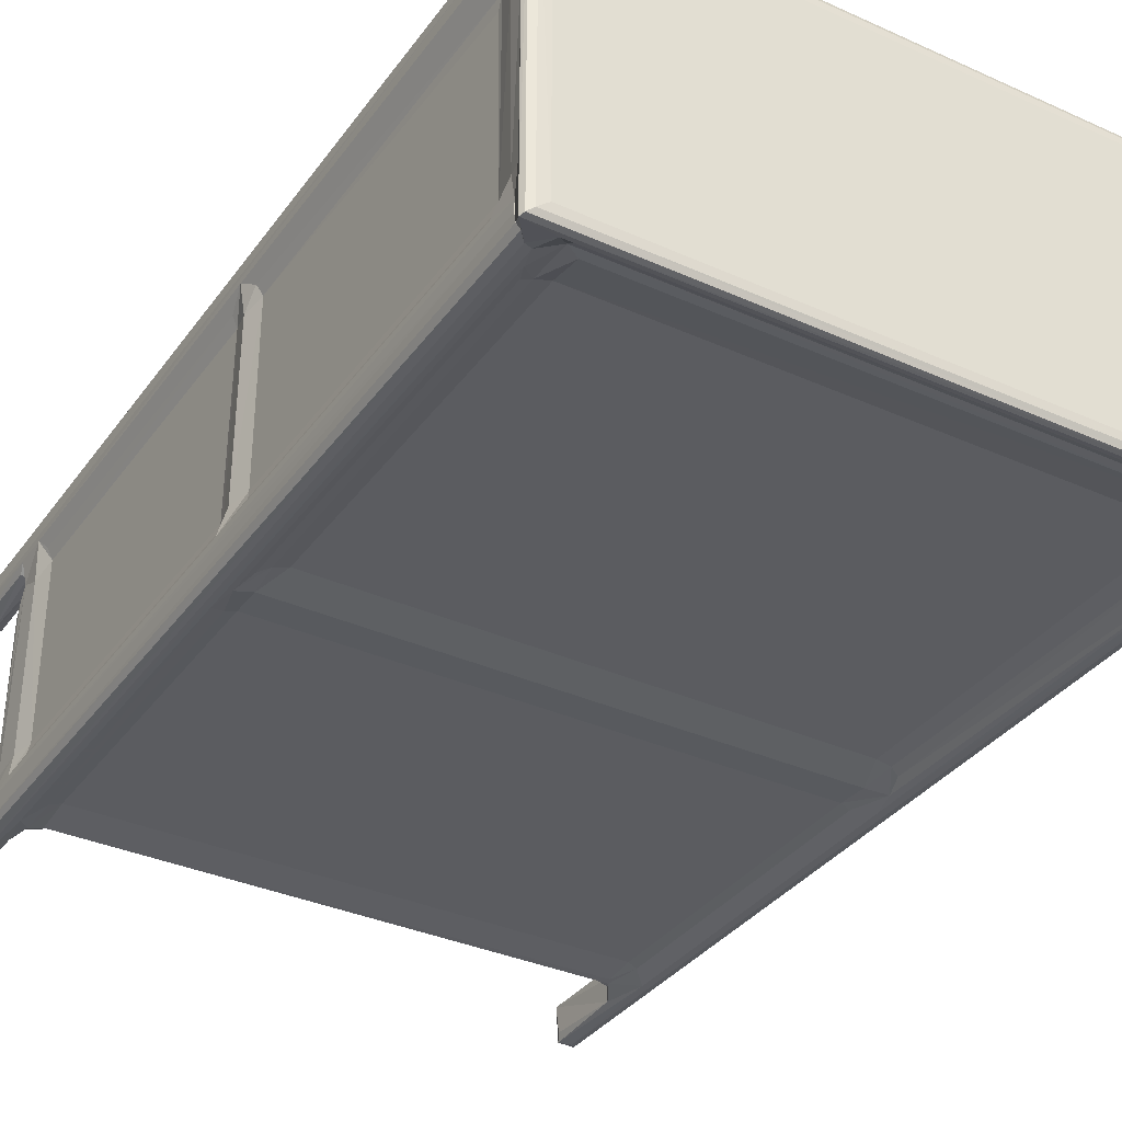
<metadata>
{"format":"obj","ext":"obj","renderer":"f3d","projection":"perspective","resolution":1024,"background":"white","views":[{"elev":-35.0,"azim":-30.9,"up":"+Y"}]}
</metadata>
<code>
v 0.2838 0.171 0.2692
v 0.03486 0.6226 0.6183
v 0.7991 0.01861 0.6037
v 0.7299 0.5739 -0.0005361
v 0.3102 2.85 0.1559
v 0.05429 2.468 0.6207
v 1.077 2.951 0.7438
v 0.01542 2.015 6.804
v 0.1825 2.782 6.045
v 1.009 2.959 6.079
v 1.681 0.2568 0.1815
v 1.625 2.793 0.09804
v 1.777 1.734 0.6331
v 1.267 0.05561 9.606
v 1.718 0.2844 6.741
v 1.746 2.387 7.475
v 1.58 2.837 6.567
v 0.4086 4.322 9.579
v 0.7998 3.787 6.923
v 0.404 3.947 7.247
v 0.09526 2.56 9.912
v 0.7867 4.358 11.26
v 0.5907 3.57 11.25
v 2.134 0.3722 8.485
v 2.276 0.691 7.657
v 2.305 0.5711 11.4
v 3.08 0.5564 8.692
v 3.576 0.8598 8.268
v 3.365 1.452 8.297
v 3.042 0.7869 11.53
v 2.143 1.817 7.793
v 1.314 3.531 7.222
v 2.532 2.045 9.111
v 1.683 3.869 9.059
v 1.375 4.354 8.406
v 2.222 4.357 9.49
v 3.269 1.578 8.614
v 3.037 2.646 9.49
v 3.062 3.651 9.646
v 0.4691 5.906 6.638
v 0.9671 5.161 6.901
v 1.05 5.76 6.394
v 0.7755 17.63 11.18
v 0.5317 15.74 6.545
v 0.8554 14.94 6.358
v 0.3903 17.57 7.839
v 0.3984 16.87 9.528
v 1.372 6.046 7.05
v 1.677 18.11 9.076
v 1.376 17.69 8.393
v 1.375 15.91 6.922
v 1.164 15.82 6.503
v 2.221 17.69 9.49
v 3.037 17.69 9.645
v 42.51 0.5901 8.612
v 41.72 0.8008 8.31
v 42.63 1.979 9.072
v 42.24 3.574 9.645
v 42.25 0.5902 9.183
v 42.08 1.457 8.308
v 41.97 1.151 8.264
v 42.24 1.575 8.615
v 42.24 2.646 9.49
v -0.0004983 1.222 69.55
v 1.262 0.05546 35.6
v 3.037 0.7869 35.05
v 0.09455 2.564 38.26
v 0.6298 3.68 37.93
v 0.01232 1.976 38.15
v 2.328 0.5767 34.97
v 2.947 0.5901 37.4
v 0.7848 4.364 37.19
v 42.24 0.7869 11.53
v 42.2 0.5903 37.41
v 0.2827 0.1675 69.72
v 0.05212 0.5808 69.62
v 0.4021 4.214 38.96
v 0.7855 4.341 40.63
v 0.5903 3.57 40.97
v 1.687 0.2297 37.41
v 2.178 0.5711 39.07
v 2.881 0.8811 39.57
v 3.821 1.102 39.76
v 1.282 0.05648 69
v 0.7792 17.61 37.33
v 41.43 1.102 39.76
v 0.7573 0.0242 69.18
v 0.01635 2.066 69.58
v 1.686 0.2341 67.57
v 2.169 0.5671 66.42
v 3.824 1.102 66.52
v 0.5785 3.56 66.87
v 2.854 0.8706 66.39
v 0.7854 4.371 66.72
v 41.45 1.102 66.5
v 0.106 2.59 67.11
v -0.6552 -0.5168 71.1
v -0.5017 -0.4102 71.43
v -0.08272 -0.06309 71.6
v 0.6748 0.5147 71.67
v 0.4168 4.466 68.52
v 0.1724 4.371 69.77
v -0.4911 3.29 70.74
v 2.761 0.582 69.57
v 1.652 -0.4328 70.77
v 3.741 0.5908 68.94
v 2.872 0.1719 70.34
v 45.79 -0.4277 71.4
v 44.61 0.4919 71.67
v 0.7424 17.77 66.85
v -0.2843 18.38 70.47
v -0.5119 21.68 71.42
v 0.4363 17.36 68.22
v 0.2872 16.95 69.46
v -0.02021 21.27 71.62
v 0.7041 20.75 71.68
v 41.98 0.3113 70.14
v 42.36 0.5903 68.94
v 42.24 -0.04655 70.53
v 42.34 0.5905 69.55
v 0.4102 16.51 7.185
v 0.2541 18.84 0.3041
v -0.007327 19.65 0.6045
v 1.021 18.51 0.6473
v 1.002 19.01 -0.01974
v 0.2785 21.22 0.1805
v 0.03599 19.27 7.819
v 0.2566 18.8 7.09
v 0.6817 18.55 7.131
v 0.04755 20.74 0.6329
v 0.7573 21.42 0.6326
v 1.703 18.9 0.2545
v 1.63 21.18 0.1153
v 1.761 20.63 0.629
v 1.282 18.53 7.466
v 1.67 18.83 6.637
v 1.796 19.54 6.531
v 1.275 21.4 0.6328
v 1.211 17.64 7.749
v 0.03316 19.3 10.37
v 0.4162 18.48 11.14
v 2.262 19.01 7.486
v 2.244 20.41 7.595
v 2.969 19.2 7.618
v 4.111 20.17 7.061
v 4.513 19.22 6.484
v 2.382 18.44 9.229
v 3.837 18.96 8.551
v 1.689 21.15 7.212
v 3.397 20.19 7.876
v 2.169 20.77 8.657
v 2.874 20.4 8.461
v 3.774 20.19 12.13
v 5.193 19.56 6.287
v 4.609 20.08 6.56
v 8.897 20.19 13.65
v 20.25 20.18 13.65
v 40.63 20.07 6.535
v 40.1 19.51 6.285
v 40.82 19.22 6.482
v 42.49 18.45 9.229
v 41.45 20.19 7.189
v 24.78 20.18 12.61
v 0.4428 18.44 37.31
v -0.0005208 20.08 69.64
v 2.183 20.76 69.49
v 6.042 20.02 13.15
v 5.776 19.81 14.31
v 8.429 19.8 15.22
v 4.33 20.14 13.28
v 6.17 19.8 35.86
v 1.637 21.19 69.01
v 3.764 20.19 39.77
v 0.02695 19.29 39.05
v 0.2707 21.21 69.98
v 0.04687 20.74 69.39
v 1.276 21.4 69.28
v 5.459 19.88 35.58
v 4.309 20.14 34.87
v 13.3 19.8 36.18
v 13.72 19.8 15.78
v 15.76 20.18 13.5
v 17.9 19.8 14.89
v 18.87 20.18 12.41
v 18.92 19.89 13.97
v 22.92 20.18 37.1
v 20.2 20.18 37.7
v 17.83 19.8 35.72
v 19.1 19.92 36.47
v 0.4004 17.25 39
v 0.7727 17.64 40.6
v 0.4208 18.47 40.33
v 6.246 19.8 42.26
v 5.338 19.9 42.41
v 5.234 20.18 37.35
v 4.343 20.15 40.97
v 10.33 20.15 37.92
v 10.72 19.88 41.14
v 17.44 20.18 40.38
v 12.73 20.13 40.09
v 0.7869 16.9 66.42
v 0.03111 19.29 67.3
v 0.7584 21.42 69.54
v 2.871 20.4 68.79
v 3.786 20.19 68.8
v 7.551 19.8 62.66
v 6.348 19.79 63.25
v 4.255 20.18 64.75
v 17.88 19.8 42.17
v 14.42 20.17 38.01
v 18.76 20.2 37.66
v 19 19.9 42.48
v 20.22 20.18 40.51
v 21.33 20.29 39.11
v 24.2 20.28 39.21
v 24.75 20.18 40.91
v 20.45 20.19 66.2
v 13.95 19.8 62.31
v 17.85 19.8 63.43
v 19.74 20.09 64.97
v 19 19.9 63.59
v 23.86 20.19 68.79
v -0.6526 21.76 71.07
v 0.04964 19.06 69.6
v 0.7673 21.78 71.08
v 1.918 21.53 70.3
v 3.13 20.93 70.28
v 3.821 20.4 69.6
v 3.037 21.7 70.78
v 5.504 19.89 64.16
v 7.568 20.18 64.77
v 12.12 19.91 62.72
v 13.13 20.18 63.83
v 45.36 21.32 71.61
v 44.6 20.76 71.68
v 42.94 21.33 70.56
v 45.78 21.67 71.42
v 42.24 17.69 9.645
v 43.7 0.1374 0.2556
v 43.51 0.6766 0.6345
v 44.99 0.1697 0.1294
v 43.97 0.5928 -0.0006492
v 43.59 2.757 0.1926
v 44.52 0.02643 0.6325
v 43.54 0.3231 6.82
v 44.93 2.862 0.1118
v 44.29 2.952 0.2424
v 43.64 2.786 6.086
v 44.3 2.957 6.031
v 45.25 0.6353 0.6283
v 45.21 2.492 0.6166
v 45.24 2.234 6.588
v 44.96 2.863 5.783
v 44.02 0.05543 10.34
v 42.91 0.8222 7.828
v 42.95 0.5768 11.36
v 43.51 1.971 6.884
v 43.13 1.773 7.776
v 43.94 3.699 7.117
v 44.44 3.84 6.957
v 44.17 4.869 7.023
v 43.59 3.856 9.088
v 43.05 4.358 9.49
v 43.88 3.684 8.434
v 44.86 4.334 9.593
v 44.89 3.675 7.152
v 45.18 2.556 10.09
v 44.49 4.403 11.22
v 43.9 6.075 6.961
v 44.24 6.333 6.363
v 44.75 5.774 6.556
v 43.9 17.7 8.392
v 44.87 5.514 7.17
v 44.8 15.76 6.601
v 44.88 17.35 7.836
v 44.87 16.88 9.53
v 44.49 17.6 11.24
v 42.24 0.7869 35.05
v 44.01 0.05553 36.19
v 44.69 3.568 11.76
v 44.49 4.357 37.18
v 42.96 0.5736 34.92
v 45.28 1.27 69.48
v 44.99 0.1655 69.9
v 45.18 2.552 37.26
v 45.23 2.39 39.91
v 44.63 3.733 37.89
v 44.49 17.59 37.21
v 43.59 0.2253 37.99
v 42.43 0.8683 39.83
v 44.52 0.02588 69.07
v 43.11 0.5671 39.5
v 44.49 4.351 40.73
v 44.68 3.577 40.94
v 44.87 3.982 38.96
v 45.22 0.5779 69.55
v 43.87 0.08188 68.75
v 44.49 17.6 40.63
v 44.87 16.88 38.99
v 44.49 4.331 66.72
v 45.18 2.562 67.27
v 45.26 1.986 68.86
v 44.7 3.535 66.59
v 42.73 0.7728 66.72
v 43.21 -0.437 70.77
v 45.32 -0.03322 71.61
v 45.93 -0.5195 71.08
v 44.05 -0.1625 70.04
v 45.6 0.5675 70.45
v 44.84 4.517 68.34
v 45.58 3.614 70.5
v 45.05 4.389 69.61
v 44.49 16.88 66.73
v 45.93 21.78 71.09
v 44.84 17.07 68.4
v 45.1 17.13 69.77
v 41.53 19.2 7.115
v 42.7 18.95 8.556
v 42.26 19.21 7.575
v 43.9 15.91 6.923
v 44.27 15.67 6.37
v 44.11 17.54 7.703
v 43.05 17.69 9.491
v 43.59 17.94 9.064
v 43.55 18.93 0.3306
v 44.33 18.51 0.6411
v 44.17 19.02 -0.01623
v 43.6 21.15 0.2168
v 45.03 18.82 0.2397
v 44.28 20.69 -0.04784
v 43.49 19.47 6.515
v 44.17 18.52 6.735
v 43.51 18.9 7.196
v 44 21.4 0.6321
v 45 21.21 0.2035
v 44.52 21.42 0.6324
v 45.25 19.32 0.633
v 45.28 20.04 0.6332
v 45.23 20.74 0.6335
v 44.07 18.28 7.382
v 43.04 20.41 7.566
v 42.38 20.39 7.785
v 43.59 21.15 7.358
v 43.11 20.77 8.413
v 44.98 18.72 7.562
v 45.25 19.29 9.951
v 44.78 18.3 11
v 26.54 19.99 13.18
v 26.4 19.8 14.4
v 28.42 19.8 15.05
v 29.33 20.18 13.62
v 33.17 19.8 15.86
v 30.65 19.8 36.14
v 39.02 19.79 14.75
v 36.21 20.18 13.54
v 24.84 20.17 36.3
v 26.4 19.8 35.9
v 39.1 20.17 12.41
v 39.86 19.91 13.74
v 40.93 20.16 14.07
v 39.41 19.8 35.74
v 44.76 18.27 37.84
v 44.52 21.42 69.72
v 40.93 20.17 37.32
v 41.52 20.2 40.65
v 42.4 20.4 68.78
v 45.25 19.28 39.31
v 43.89 21.36 69.4
v 26.46 20.18 40.46
v 25.92 19.9 41.96
v 26.61 20.18 37.5
v 26.6 19.8 42.23
v 33.69 20.16 38.1
v 33.3 20.18 39.84
v 35.46 19.89 41.24
v 34.82 19.91 36.81
v 39.29 19.8 42.21
v 24.8 20.18 64.36
v 28.1 19.8 62.77
v 25.98 19.9 64.29
v 26.66 19.79 63.35
v 39.07 19.8 63.16
v 36.62 19.8 62.79
v 39.47 20.17 40.68
v 40.93 20.16 42.14
v 44.84 18.46 40.36
v 43.11 20.77 68.79
v 45 21.21 69.11
v 45.25 19.32 67.98
v 39.93 19.92 64.5
v 40.91 20.16 65.55
v 41.46 20.19 68.8
v 44.53 17.78 66.41
v 45.28 19.71 69.58
v 45.23 20.74 69.42
v 26.78 20.18 65.76
v 29.56 20.18 64.47
v 41.45 20.4 69.6
v 42.67 20.8 70.14
v 32.75 19.95 62.87
v 37.88 20.18 64.85
v 43.85 21.69 70.77
v 45.73 19.59 70.68
v 45.49 21.28 70.27
f 1 2 5
f 1 5 4
f 5 2 6
f 2 8 6
f 6 8 9
f 5 10 7
f 5 9 10
f 6 9 5
f 1 11 3
f 1 4 11
f 4 12 11
f 11 12 13
f 3 15 14
f 3 11 15
f 11 13 15
f 4 5 12
f 5 7 12
f 13 12 16
f 7 17 12
f 12 17 16
f 7 10 17
f 9 19 10
f 9 20 19
f 9 8 20
f 8 21 18
f 8 18 20
f 21 22 18
f 15 25 24
f 14 15 24
f 14 24 26
f 25 27 24
f 25 28 27
f 25 29 28
f 24 30 26
f 24 27 30
f 13 16 15
f 15 31 25
f 15 16 31
f 10 19 32
f 10 32 17
f 16 17 32
f 31 16 33
f 32 35 34
f 32 34 16
f 33 16 34
f 31 37 29
f 31 33 37
f 25 31 29
f 33 39 38
f 33 34 39
f 34 36 39
f 20 41 19
f 20 40 41
f 40 42 41
f 40 44 42
f 44 45 42
f 40 20 46
f 20 18 47
f 20 47 46
f 18 22 47
f 32 41 48
f 19 41 32
f 42 48 41
f 32 48 35
f 35 49 34
f 34 49 36
f 42 51 48
f 42 52 51
f 45 52 42
f 48 51 50
f 48 50 35
f 35 50 49
f 49 53 36
f 36 54 39
f 36 53 54
f 28 55 27
f 28 56 55
f 37 33 57
f 33 38 57
f 38 39 58
f 29 37 60
f 28 29 60
f 55 59 27
f 56 28 61
f 60 37 62
f 37 57 62
f 28 60 61
f 57 38 63
f 38 58 63
f 58 39 54
f 2 64 8
f 21 23 22
f 3 14 65
f 14 26 65
f 26 30 66
f 8 67 21
f 21 67 23
f 23 68 22
f 64 69 8
f 8 69 67
f 67 68 23
f 26 66 70
f 26 70 65
f 70 66 71
f 68 72 22
f 27 73 30
f 27 59 73
f 66 74 71
f 1 75 2
f 1 3 75
f 75 76 2
f 2 76 64
f 67 77 68
f 67 78 77
f 67 79 78
f 65 70 80
f 70 71 80
f 80 82 81
f 80 71 82
f 82 71 83
f 3 65 84
f 65 80 84
f 77 85 68
f 72 68 85
f 75 3 87
f 64 88 69
f 69 88 67
f 80 90 89
f 80 81 90
f 84 80 89
f 81 82 90
f 3 84 87
f 82 83 91
f 67 92 79
f 90 82 93
f 82 91 93
f 71 86 83
f 83 86 91
f 91 86 95
f 88 96 67
f 67 96 92
f 90 93 89
f 79 92 78
f 92 94 78
f 75 87 97
f 97 76 75
f 88 101 96
f 64 76 88
f 92 96 101
f 88 102 101
f 97 88 76
f 97 103 88
f 103 102 88
f 89 104 84
f 87 105 97
f 87 84 105
f 84 104 105
f 89 93 104
f 93 91 106
f 93 106 104
f 98 108 99
f 97 108 98
f 105 104 107
f 99 109 100
f 92 101 94
f 98 99 112
f 97 98 112
f 103 111 102
f 94 101 113
f 101 102 114
f 102 111 114
f 113 101 114
f 112 99 115
f 99 100 115
f 104 117 107
f 91 118 106
f 106 118 104
f 105 107 119
f 107 117 119
f 118 120 104
f 104 120 117
f 44 40 121
f 40 46 121
f 47 22 43
f 45 44 52
f 44 121 52
f 51 52 50
f 122 125 124
f 122 123 126
f 122 126 125
f 122 127 123
f 122 128 127
f 122 124 128
f 128 124 129
f 126 123 130
f 125 132 124
f 132 133 134
f 125 133 132
f 124 135 129
f 124 136 135
f 124 132 136
f 136 132 137
f 132 134 137
f 125 126 133
f 126 138 133
f 126 131 138
f 46 139 121
f 128 129 127
f 47 140 46
f 46 129 139
f 46 127 129
f 47 43 140
f 140 43 141
f 46 140 127
f 127 140 123
f 52 139 50
f 52 121 139
f 136 137 142
f 135 136 142
f 137 143 142
f 144 145 146
f 139 49 50
f 139 135 49
f 139 129 135
f 135 147 49
f 135 142 147
f 53 147 54
f 53 49 147
f 142 144 147
f 142 143 144
f 144 148 147
f 137 134 149
f 134 133 149
f 137 149 143
f 138 149 133
f 145 144 150
f 143 149 151
f 143 152 150
f 143 151 152
f 143 150 144
f 152 153 150
f 146 145 155
f 146 155 154
f 150 153 156
f 150 156 157
f 155 145 158
f 154 155 158
f 146 154 159
f 146 160 144
f 146 159 160
f 54 147 161
f 148 161 147
f 158 145 162
f 145 150 162
f 140 165 123
f 123 165 130
f 43 164 141
f 43 85 164
f 151 149 166
f 151 166 152
f 167 168 169
f 153 170 167
f 167 170 168
f 153 167 156
f 169 156 167
f 168 171 169
f 22 85 43
f 22 72 85
f 166 149 172
f 138 172 149
f 152 173 153
f 141 174 140
f 141 164 174
f 140 174 165
f 126 175 131
f 130 175 126
f 165 176 130
f 130 176 175
f 131 177 138
f 138 177 172
f 168 178 171
f 153 179 170
f 153 173 179
f 170 179 168
f 178 168 179
f 156 169 181
f 157 156 184
f 156 182 184
f 181 182 156
f 181 183 182
f 169 183 181
f 169 171 183
f 184 182 185
f 185 182 183
f 185 157 184
f 157 187 186
f 171 180 188
f 185 187 157
f 171 188 183
f 183 189 185
f 183 188 189
f 185 189 187
f 85 77 190
f 77 191 190
f 77 78 191
f 85 190 174
f 174 164 85
f 190 191 192
f 190 192 174
f 173 195 179
f 179 195 178
f 178 195 171
f 193 196 194
f 171 197 180
f 171 195 197
f 195 199 197
f 195 173 199
f 173 196 200
f 196 193 198
f 196 198 200
f 78 201 191
f 78 94 201
f 192 202 174
f 174 202 165
f 175 203 131
f 191 110 192
f 131 203 177
f 166 204 152
f 152 205 173
f 152 204 205
f 192 110 202
f 201 110 191
f 173 205 196
f 194 207 193
f 207 206 193
f 205 208 196
f 196 208 194
f 198 193 209
f 197 210 180
f 197 199 210
f 173 200 199
f 180 210 211
f 188 180 211
f 210 199 211
f 198 209 200
f 193 206 209
f 188 211 187
f 188 187 189
f 209 212 213
f 200 209 199
f 199 213 211
f 199 209 213
f 187 211 214
f 187 214 186
f 186 214 215
f 211 213 214
f 214 213 216
f 209 206 218
f 218 219 209
f 213 220 217
f 212 220 213
f 213 217 216
f 209 221 212
f 209 219 221
f 212 221 220
f 94 110 201
f 94 113 110
f 115 100 116
f 103 97 111
f 111 97 223
f 97 112 223
f 113 114 224
f 113 202 110
f 114 111 224
f 113 224 202
f 202 224 165
f 224 111 165
f 175 225 203
f 176 165 175
f 111 223 165
f 223 175 165
f 223 112 225
f 175 223 225
f 203 226 177
f 203 225 226
f 166 226 227
f 166 172 226
f 177 226 172
f 204 228 205
f 204 166 228
f 166 227 228
f 226 225 229
f 226 229 227
f 194 230 207
f 208 230 194
f 208 231 230
f 206 233 232
f 206 207 231
f 206 231 233
f 230 231 207
f 116 234 115
f 115 234 112
f 206 232 218
f 232 233 218
f 218 233 219
f 231 208 233
f 233 208 217
f 208 205 217
f 205 228 222
f 205 222 217
f 219 220 221
f 233 217 219
f 219 217 220
f 116 235 234
f 227 229 236
f 225 112 237
f 234 237 112
f 239 242 241
f 239 240 243
f 239 243 242
f 241 244 239
f 239 245 240
f 242 246 241
f 242 243 246
f 243 247 246
f 240 245 243
f 243 249 247
f 243 248 249
f 241 246 250
f 246 251 250
f 250 251 252
f 251 246 253
f 247 253 246
f 247 249 253
f 245 239 254
f 239 244 254
f 56 255 55
f 56 61 255
f 59 55 256
f 245 55 255
f 245 254 55
f 55 254 256
f 245 257 243
f 243 257 248
f 245 258 257
f 245 255 258
f 248 259 249
f 248 257 259
f 249 259 260
f 259 261 260
f 60 57 258
f 60 62 57
f 61 258 255
f 61 60 258
f 63 262 57
f 63 58 262
f 58 263 262
f 258 264 257
f 258 57 264
f 257 264 259
f 264 57 262
f 251 253 252
f 252 253 266
f 249 266 253
f 249 260 266
f 252 265 267
f 252 266 265
f 267 265 268
f 261 259 269
f 261 269 270
f 261 270 271
f 259 264 269
f 269 264 272
f 264 262 272
f 260 273 266
f 260 261 273
f 271 273 261
f 266 273 265
f 271 274 273
f 274 275 273
f 273 276 265
f 265 276 268
f 273 275 276
f 30 73 278
f 30 278 66
f 66 278 74
f 59 256 73
f 254 244 279
f 280 268 281
f 267 268 280
f 73 256 282
f 254 282 256
f 250 252 283
f 268 277 281
f 73 282 278
f 254 279 282
f 241 250 284
f 244 241 284
f 252 267 285
f 267 280 285
f 283 252 286
f 252 285 286
f 280 281 287
f 285 280 287
f 71 74 86
f 278 289 74
f 278 282 289
f 74 290 86
f 74 289 290
f 279 289 282
f 279 244 291
f 290 289 292
f 284 250 296
f 250 283 296
f 244 284 291
f 286 285 295
f 285 287 295
f 286 295 294
f 293 294 295
f 86 290 95
f 289 279 297
f 279 291 297
f 295 298 293
f 298 295 299
f 289 297 292
f 294 293 300
f 286 294 301
f 283 286 302
f 286 301 302
f 301 294 303
f 290 292 304
f 297 304 292
f 95 290 304
f 294 300 303
f 293 298 300
f 91 95 118
f 105 305 97
f 105 119 305
f 108 306 99
f 99 306 109
f 305 307 97
f 97 307 108
f 100 109 116
f 95 304 118
f 304 297 118
f 118 297 120
f 120 308 117
f 297 308 120
f 297 291 308
f 119 308 305
f 119 117 308
f 305 308 307
f 284 296 309
f 291 284 308
f 296 283 309
f 307 308 284
f 284 309 307
f 302 301 310
f 283 311 309
f 303 310 301
f 303 300 310
f 302 312 283
f 302 310 312
f 283 312 311
f 309 311 307
f 116 109 235
f 307 237 108
f 306 108 237
f 311 314 307
f 307 314 237
f 310 313 315
f 300 313 310
f 310 316 312
f 310 315 316
f 312 316 311
f 109 306 235
f 235 306 234
f 306 237 234
f 150 157 162
f 157 163 162
f 58 54 238
f 160 317 144
f 144 318 148
f 148 318 161
f 154 158 159
f 317 319 144
f 54 161 238
f 144 319 318
f 160 162 317
f 160 158 162
f 159 158 160
f 270 269 320
f 270 320 321
f 320 269 272
f 58 238 263
f 321 320 322
f 320 272 322
f 238 323 263
f 272 262 324
f 263 323 262
f 323 324 262
f 270 274 271
f 270 321 274
f 276 277 268
f 321 275 274
f 325 327 326
f 325 328 327
f 327 329 326
f 325 326 332
f 325 333 331
f 325 332 333
f 328 330 327
f 328 336 335
f 328 334 336
f 330 328 335
f 325 331 328
f 329 338 337
f 329 335 338
f 327 335 329
f 327 330 335
f 335 339 338
f 333 332 340
f 331 333 341
f 238 161 323
f 319 333 318
f 319 341 333
f 322 272 340
f 272 324 340
f 323 161 324
f 333 340 318
f 318 324 161
f 318 340 324
f 317 342 319
f 317 162 342
f 331 343 328
f 328 343 334
f 331 341 343
f 342 344 341
f 319 342 341
f 341 344 343
f 321 322 275
f 329 337 345
f 326 329 345
f 345 337 346
f 326 345 332
f 337 338 346
f 332 345 340
f 322 345 275
f 322 340 345
f 276 275 346
f 276 347 277
f 276 346 347
f 345 346 275
f 348 163 349
f 157 186 163
f 348 349 350
f 163 348 351
f 350 351 348
f 349 352 350
f 351 350 352
f 163 351 355
f 352 355 351
f 352 354 355
f 349 353 352
f 352 353 354
f 163 356 349
f 186 356 163
f 349 356 357
f 349 357 353
f 162 163 358
f 163 355 358
f 354 358 355
f 354 359 358
f 359 360 358
f 358 360 162
f 359 361 360
f 277 347 362
f 334 363 336
f 336 363 335
f 354 353 361
f 354 361 359
f 361 364 360
f 360 364 162
f 364 365 162
f 281 277 288
f 162 366 342
f 342 366 344
f 347 346 367
f 346 338 367
f 277 362 288
f 162 365 366
f 343 368 334
f 344 368 343
f 347 367 362
f 356 215 369
f 356 186 215
f 214 216 215
f 215 370 369
f 215 216 370
f 357 356 371
f 356 369 371
f 371 373 357
f 370 372 369
f 374 372 375
f 357 373 353
f 372 374 369
f 371 369 374
f 353 373 376
f 375 372 377
f 373 371 374
f 216 378 370
f 217 222 216
f 216 222 378
f 370 378 380
f 370 381 372
f 370 380 381
f 372 381 379
f 372 379 382
f 379 383 382
f 353 376 361
f 375 377 384
f 376 373 364
f 376 364 361
f 373 374 384
f 375 384 374
f 364 373 365
f 373 384 365
f 377 385 384
f 384 385 365
f 372 382 377
f 281 288 287
f 288 299 287
f 287 299 295
f 288 362 299
f 366 387 344
f 344 387 368
f 299 362 367
f 367 386 299
f 298 299 386
f 339 335 388
f 363 388 335
f 367 338 389
f 377 390 385
f 390 391 385
f 385 391 365
f 382 390 377
f 391 392 365
f 300 298 313
f 298 386 393
f 298 393 313
f 367 389 393
f 386 367 393
f 389 338 394
f 338 339 394
f 394 339 395
f 339 388 395
f 365 392 366
f 334 368 363
f 378 396 380
f 378 222 396
f 379 381 397
f 380 396 381
f 381 396 397
f 222 228 398
f 228 399 398
f 228 227 399
f 227 236 399
f 222 398 392
f 229 225 314
f 225 237 314
f 379 400 383
f 379 397 400
f 400 397 401
f 397 396 401
f 229 314 402
f 236 229 402
f 400 401 383
f 396 222 392
f 396 392 401
f 382 383 390
f 383 401 390
f 401 391 390
f 391 401 392
f 311 403 314
f 311 316 403
f 392 399 366
f 392 398 399
f 366 399 387
f 387 399 368
f 368 236 402
f 399 236 368
f 368 402 363
f 402 314 363
f 313 393 315
f 315 394 316
f 316 394 403
f 393 389 315
f 315 389 394
f 394 404 403
f 403 404 314
f 394 395 404
f 395 388 404
f 363 404 388
f 363 314 404

</code>
